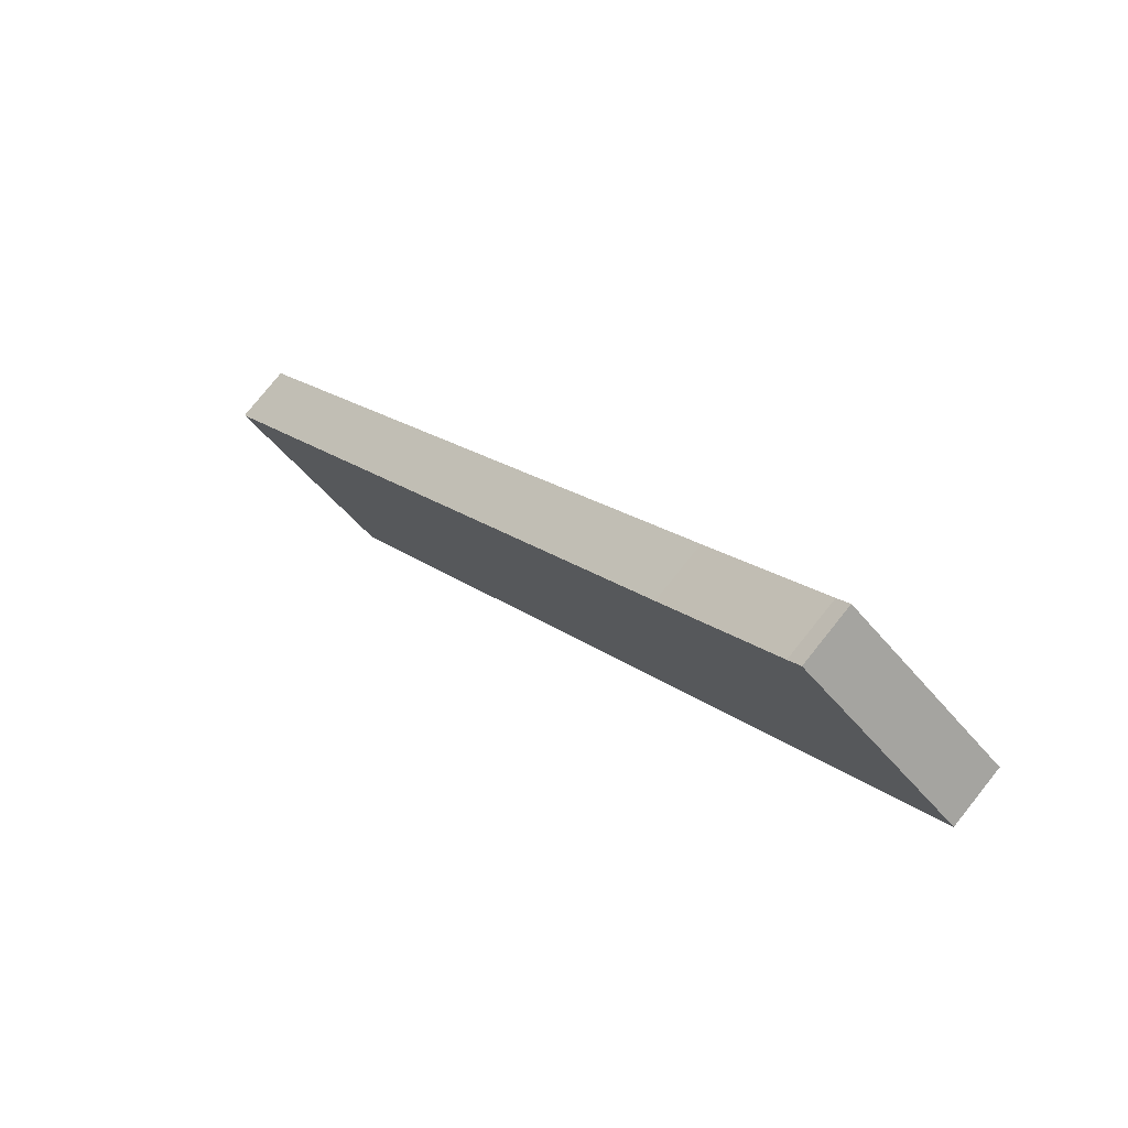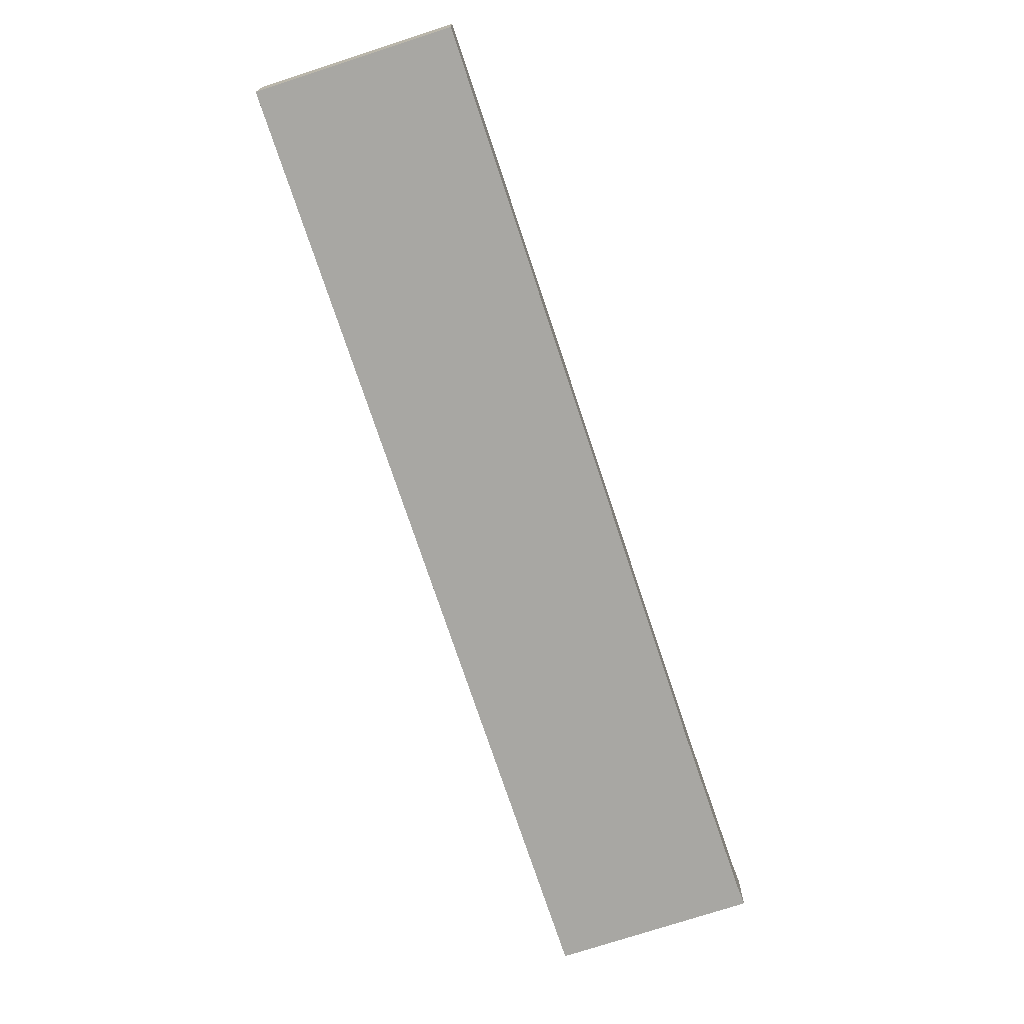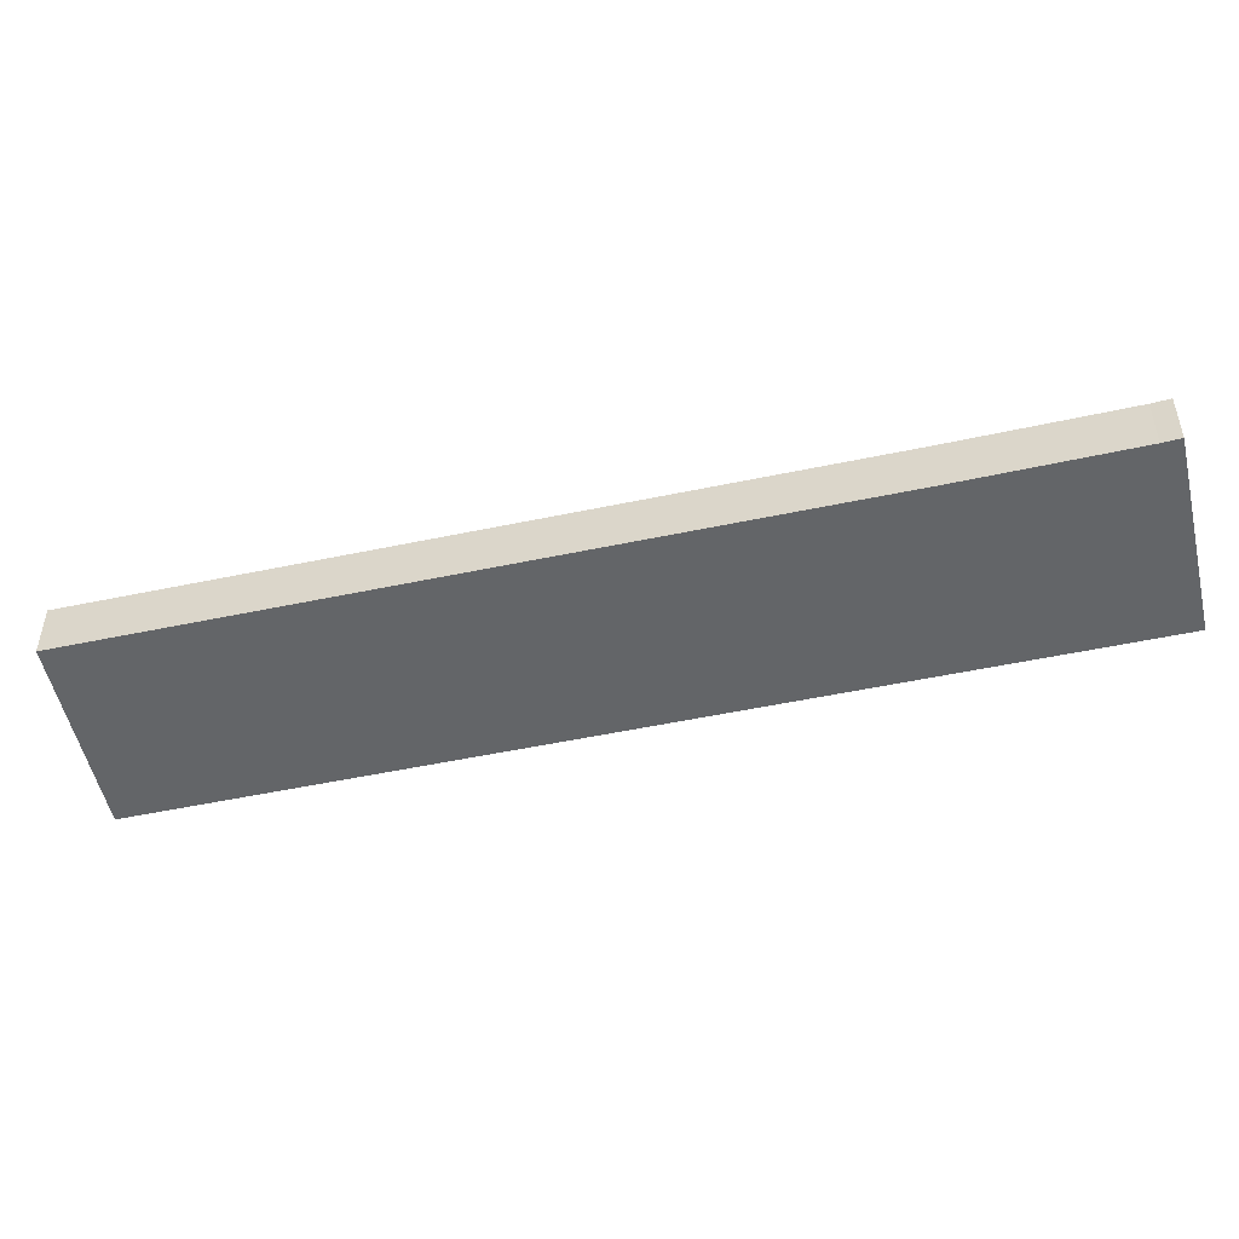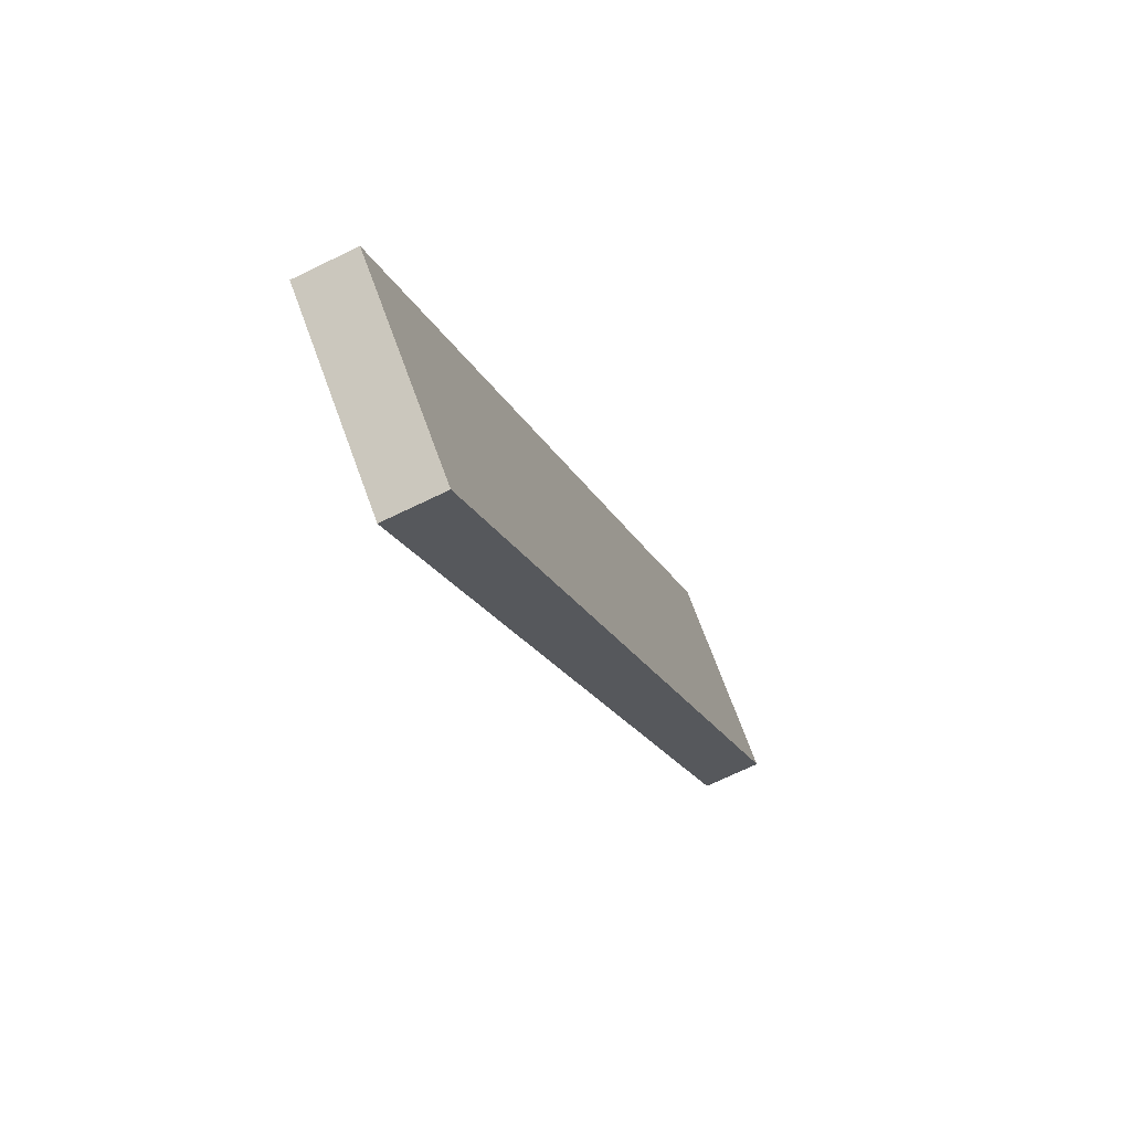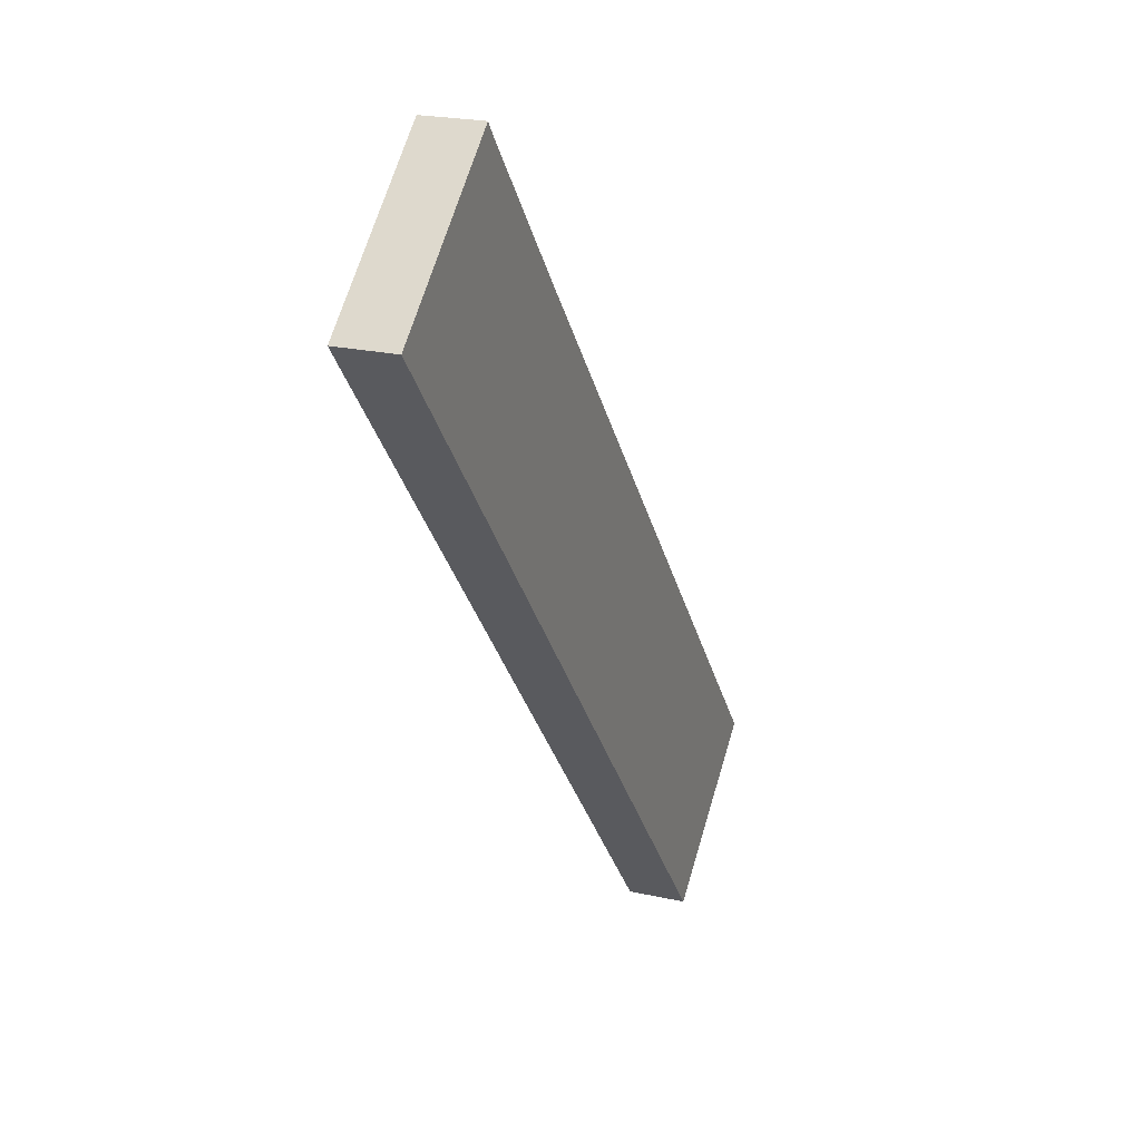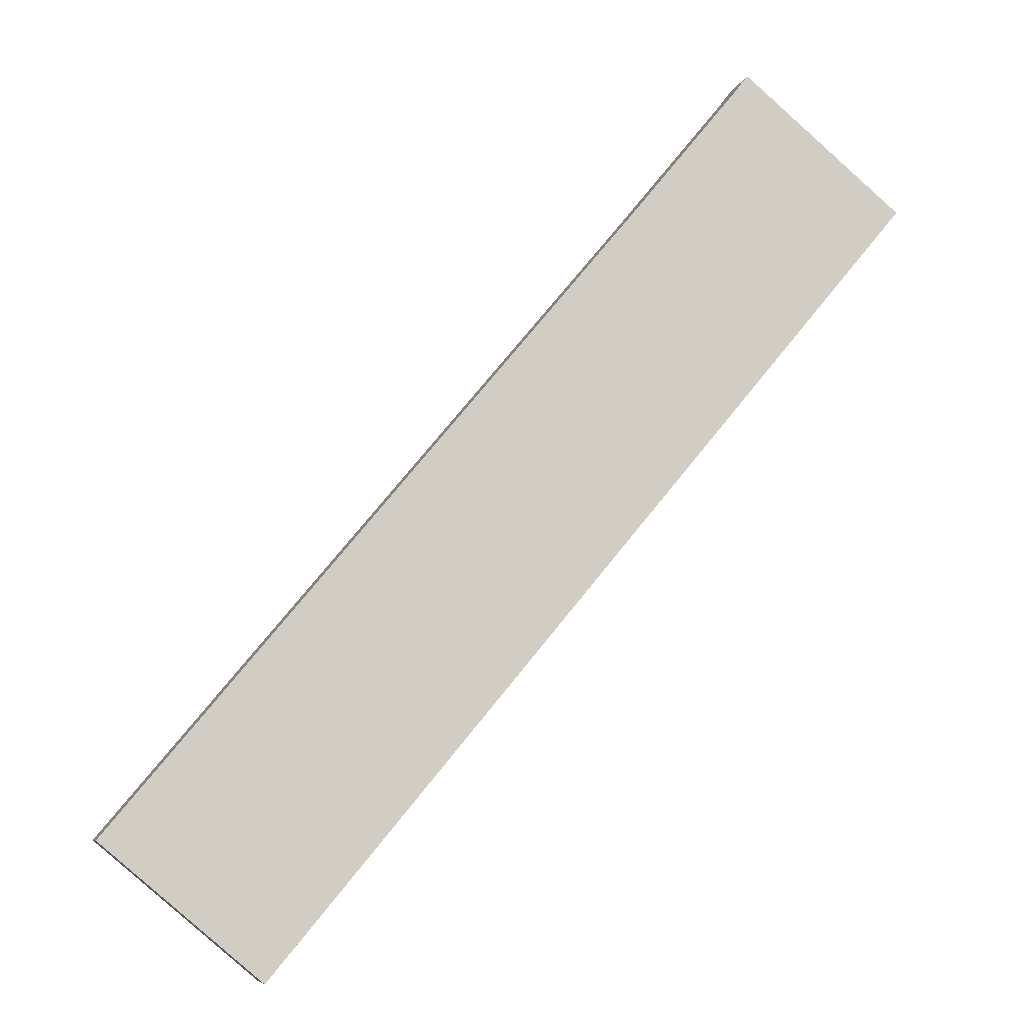
<metadata>
{"format":"obj","ext":"obj","renderer":"f3d","projection":"perspective","resolution":1024,"background":"white","views":[{"elev":77.8,"azim":38.6,"up":"+Z"},{"elev":-74.4,"azim":-121.9,"up":"+Y"},{"elev":-51.4,"azim":-37.3,"up":"+Y"},{"elev":-69.1,"azim":-63.9,"up":"+Z"},{"elev":22.0,"azim":111.5,"up":"+Z"},{"elev":-7.5,"azim":-12.9,"up":"+Z"}]}
</metadata>
<code>
v  0 4.376 2.68e-16
v  33.24 4.376 15.7
v  11.88 4.376 -9.986
v  3.429 4.376 4.124
v  33.24 4.376 39.98
v  56.84 4.376 44.09
v  38.69 4.376 46.53
v  47.31 4.376 57.1
v  60.24 4.376 48.2
v  58.81 4.376 49.4
v  57.5 4.376 50.51
v  48.22 4.376 58.3
v  0 0 0
v  3.429 -2.525e-16 4.124
v  33.24 -2.448e-15 39.98
v  38.69 -2.849e-15 46.53
v  47.31 -3.496e-15 57.1
v  48.22 -3.57e-15 58.3
v  57.5 -3.093e-15 50.51
v  58.81 -3.025e-15 49.4
v  60.24 -2.951e-15 48.2
v  56.84 -2.7e-15 44.09
v  33.24 -9.615e-16 15.7
v  11.88 6.115e-16 -9.986
g defaultobject
f 1 2 3
f 2 1 4
f 2 4 5
f 2 5 6
f 6 5 7
f 6 7 8
f 6 8 9
f 9 8 10
f 10 8 11
f 11 8 12
f 13 4 1
f 4 13 14
f 4 14 5
f 5 14 15
f 5 15 7
f 7 15 16
f 7 16 8
f 8 16 17
f 17 12 8
f 12 17 18
f 18 11 12
f 11 18 19
f 11 19 10
f 10 19 20
f 10 20 9
f 9 20 21
f 21 6 9
f 6 21 22
f 6 22 2
f 2 22 23
f 2 23 3
f 3 23 24
f 24 1 3
f 1 24 13
f 17 19 18
f 19 17 20
f 20 17 21
f 21 17 22
f 22 17 16
f 22 16 23
f 23 16 15
f 23 15 14
f 23 14 24
f 24 14 13

</code>
